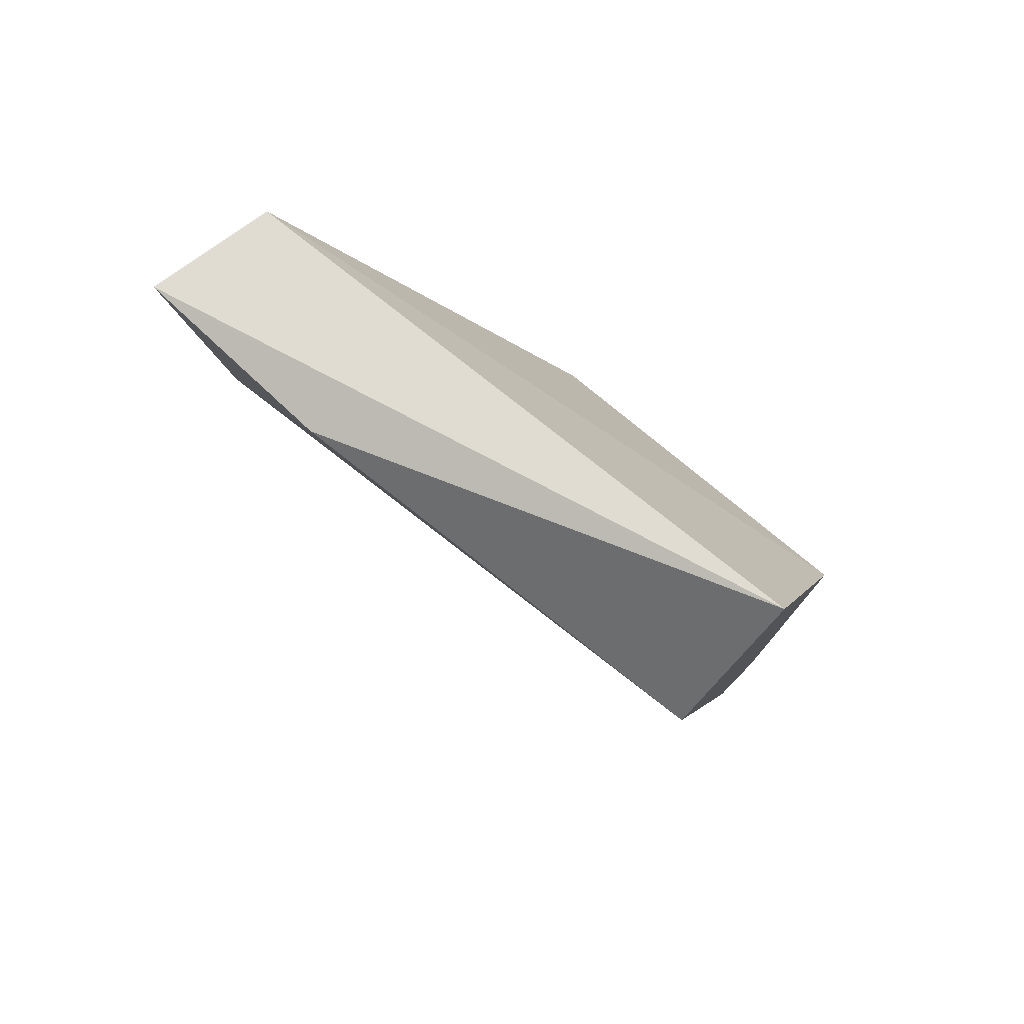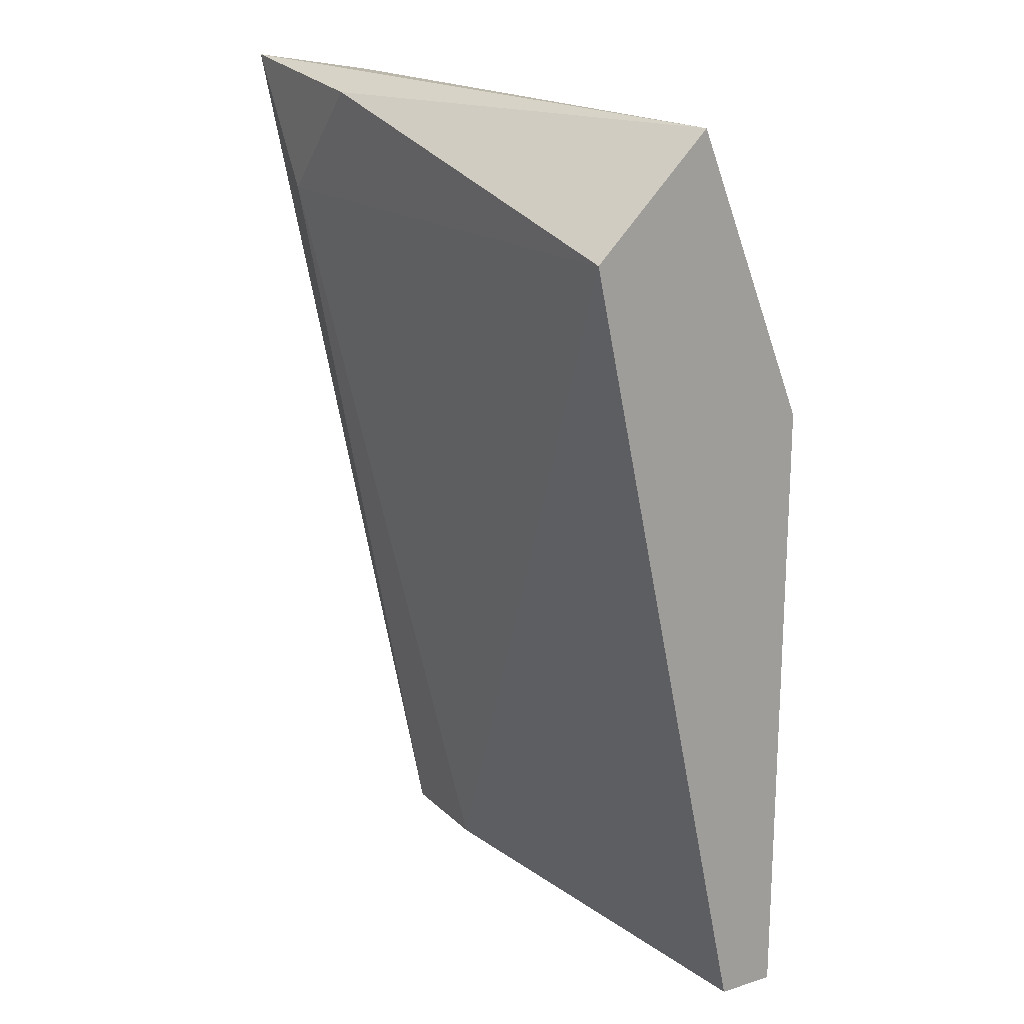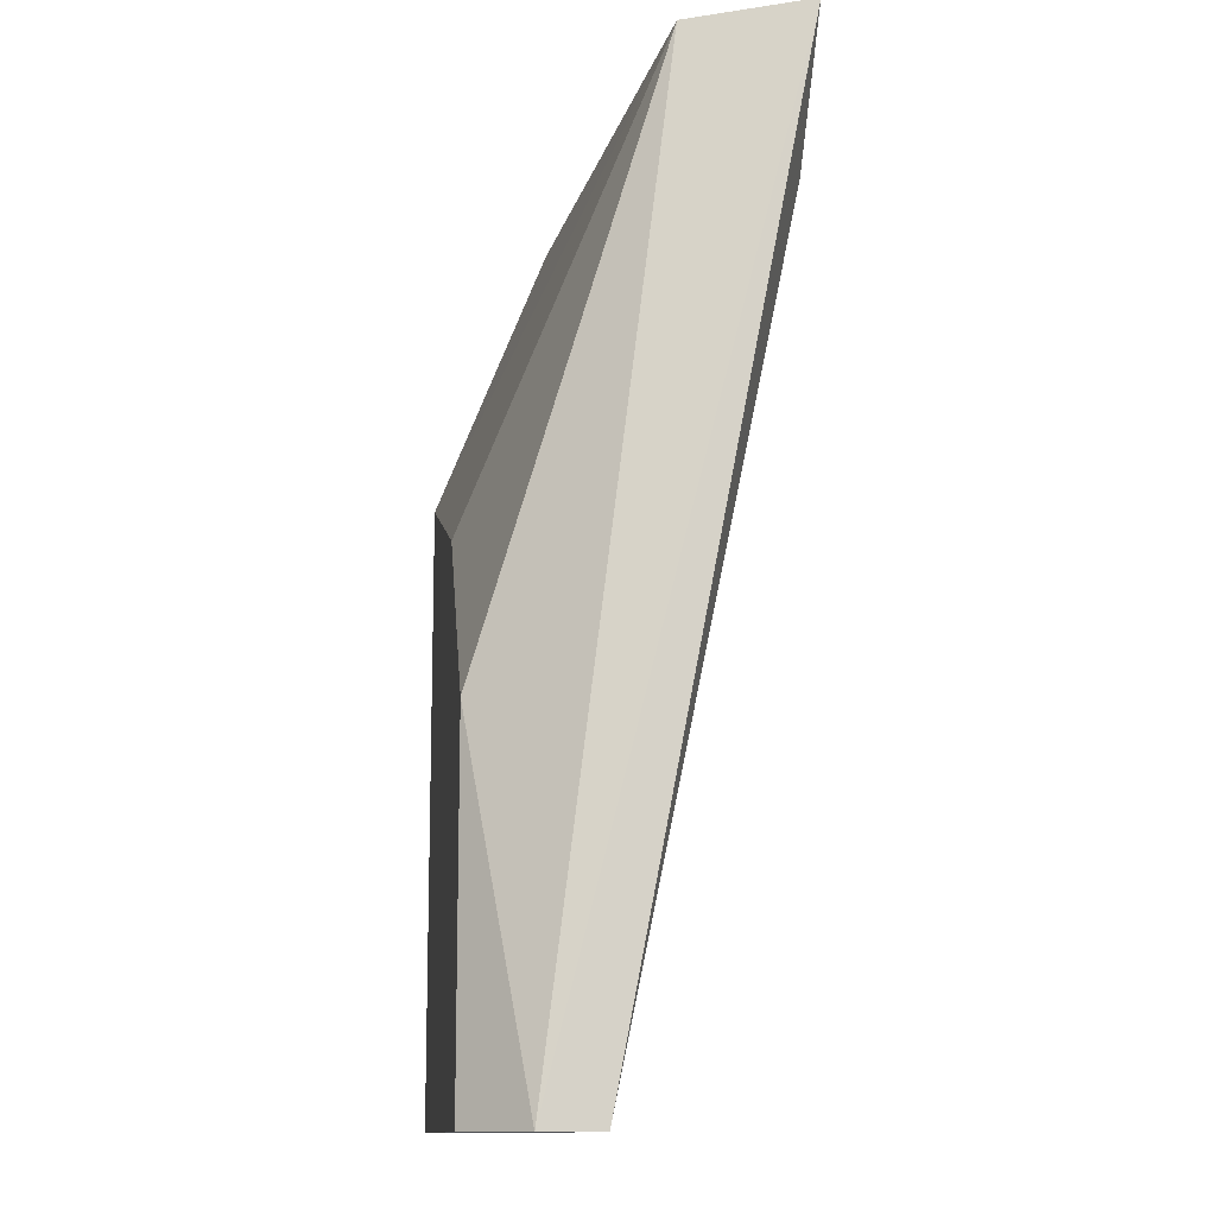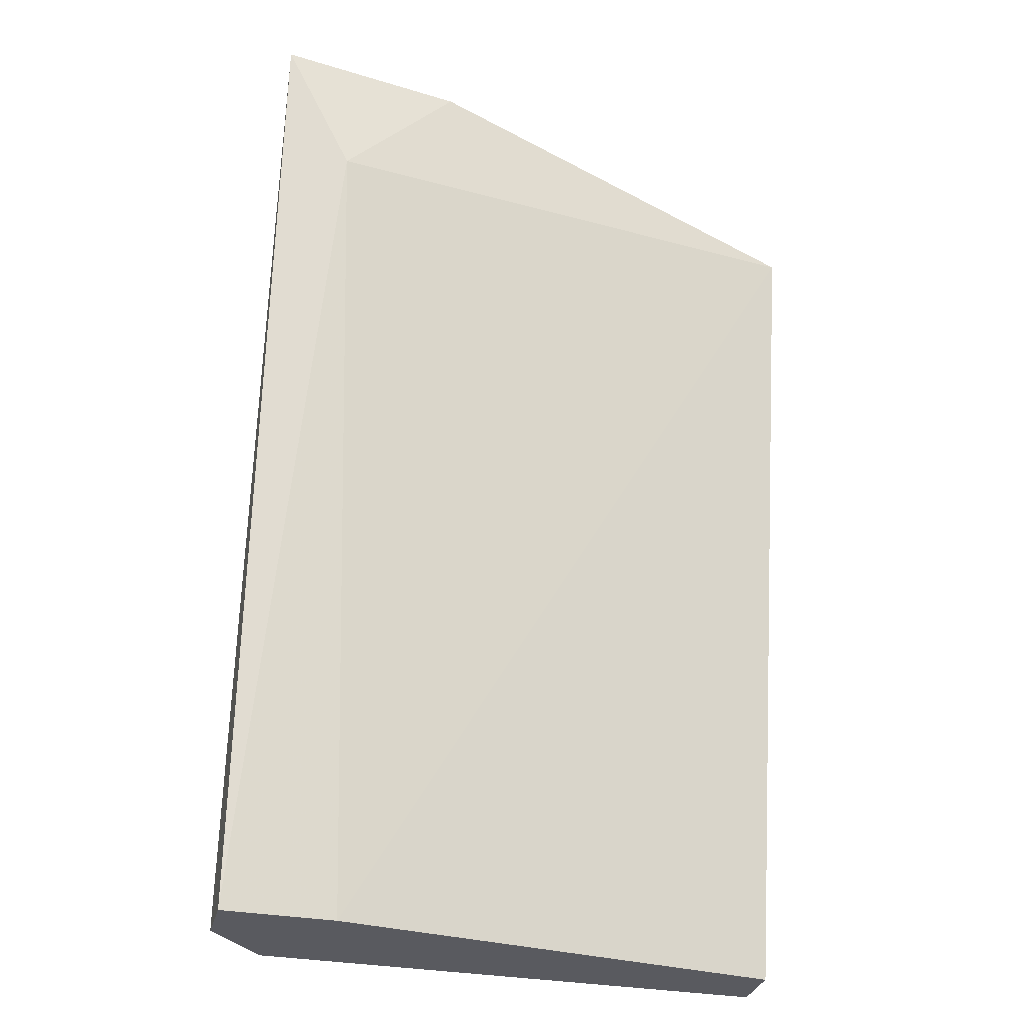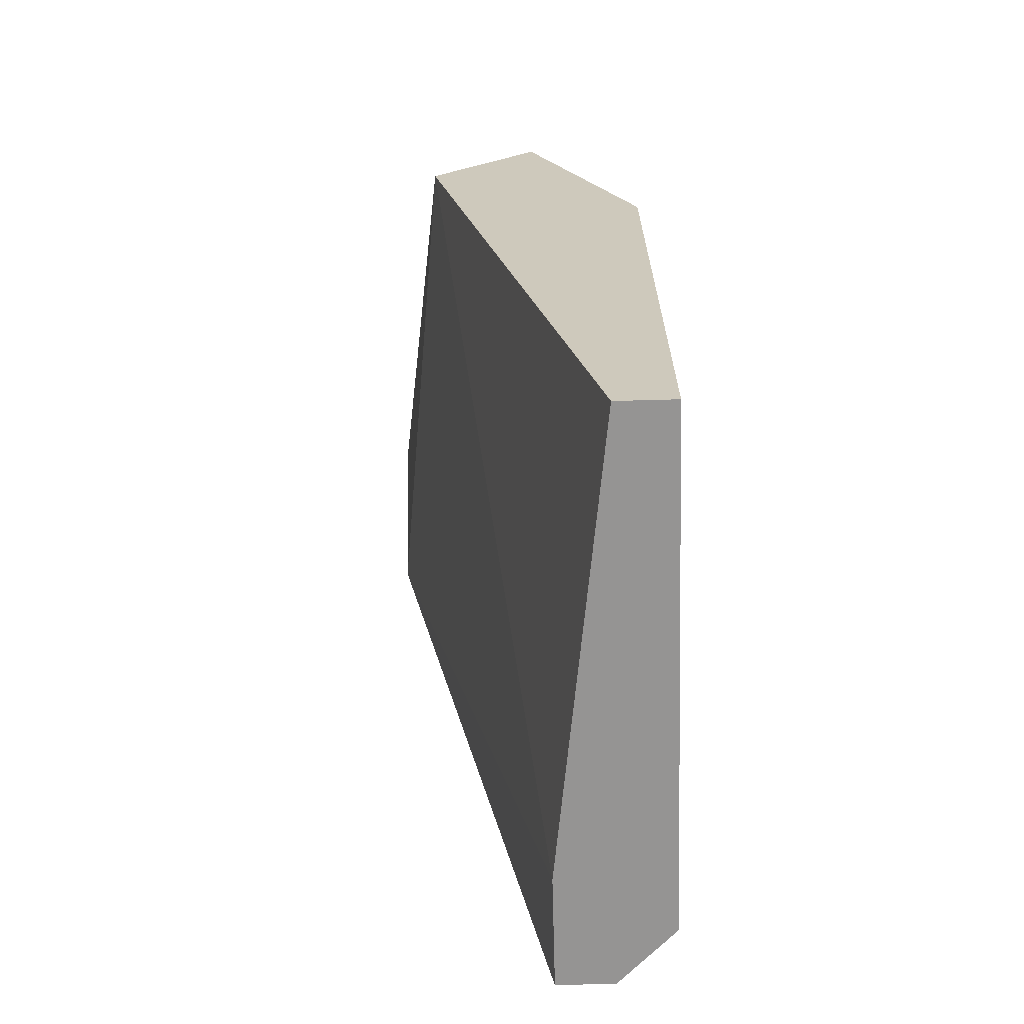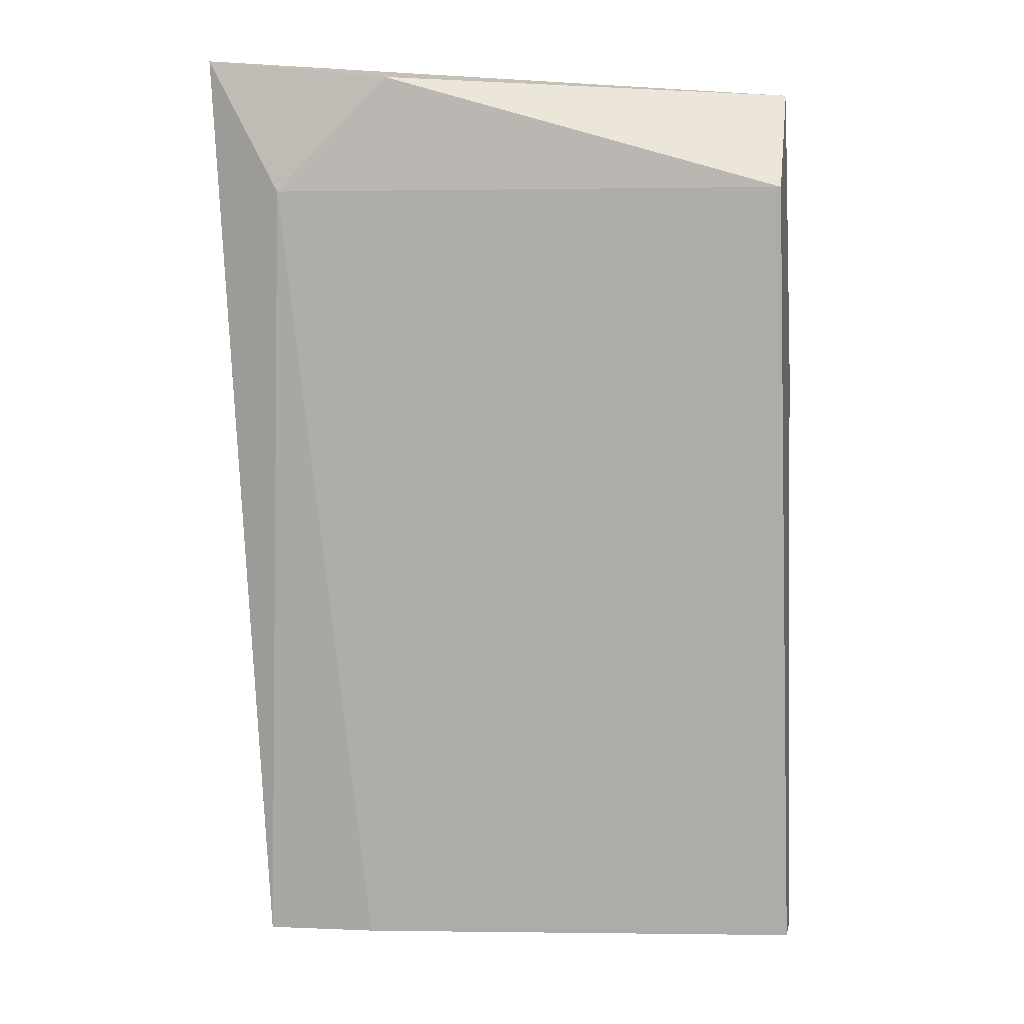
<metadata>
{"format":"obj","ext":"obj","renderer":"f3d","projection":"perspective","resolution":1024,"background":"white","views":[{"elev":77.8,"azim":44.2,"up":"+Y"},{"elev":18.8,"azim":59.5,"up":"+Y"},{"elev":-12.3,"azim":-96.8,"up":"+Y"},{"elev":-31.9,"azim":-14.5,"up":"+Y"},{"elev":-67.2,"azim":91.6,"up":"+Y"},{"elev":0.6,"azim":10.0,"up":"+Y"}]}
</metadata>
<code>
v -0.008811 0.01225 0.06244
v -0.01408 0.000388 0.06376
v -0.01408 0.000388 0.06508
v -0.000905 0.000388 0.06244
v -0.01013 0.02147 0.06903
v -0.000905 0.01884 0.06771
v -0.000905 0.02147 0.06508
v -0.01408 0.02147 0.06639
v -0.000905 0.01488 0.06244
v -0.000905 0.000388 0.06376
v -0.01277 0.008294 0.06244
v -0.01439 0.02196 0.06918
v -0.01277 0.01884 0.06903
v -0.01277 0.000388 0.06244
v -0.01145 0.000388 0.06508
f 13 3 15
f 3 2 4
f 5 6 7
f 6 4 7
f 8 7 9
f 4 1 9
f 7 4 9
f 1 8 9
f 3 4 10
f 4 6 10
f 1 4 11
f 2 8 11
f 8 1 11
f 2 3 12
f 5 7 12
f 8 2 12
f 7 8 12
f 6 5 13
f 12 3 13
f 5 12 13
f 4 2 14
f 2 11 14
f 11 4 14
f 3 10 15
f 10 6 15
f 6 13 15

</code>
